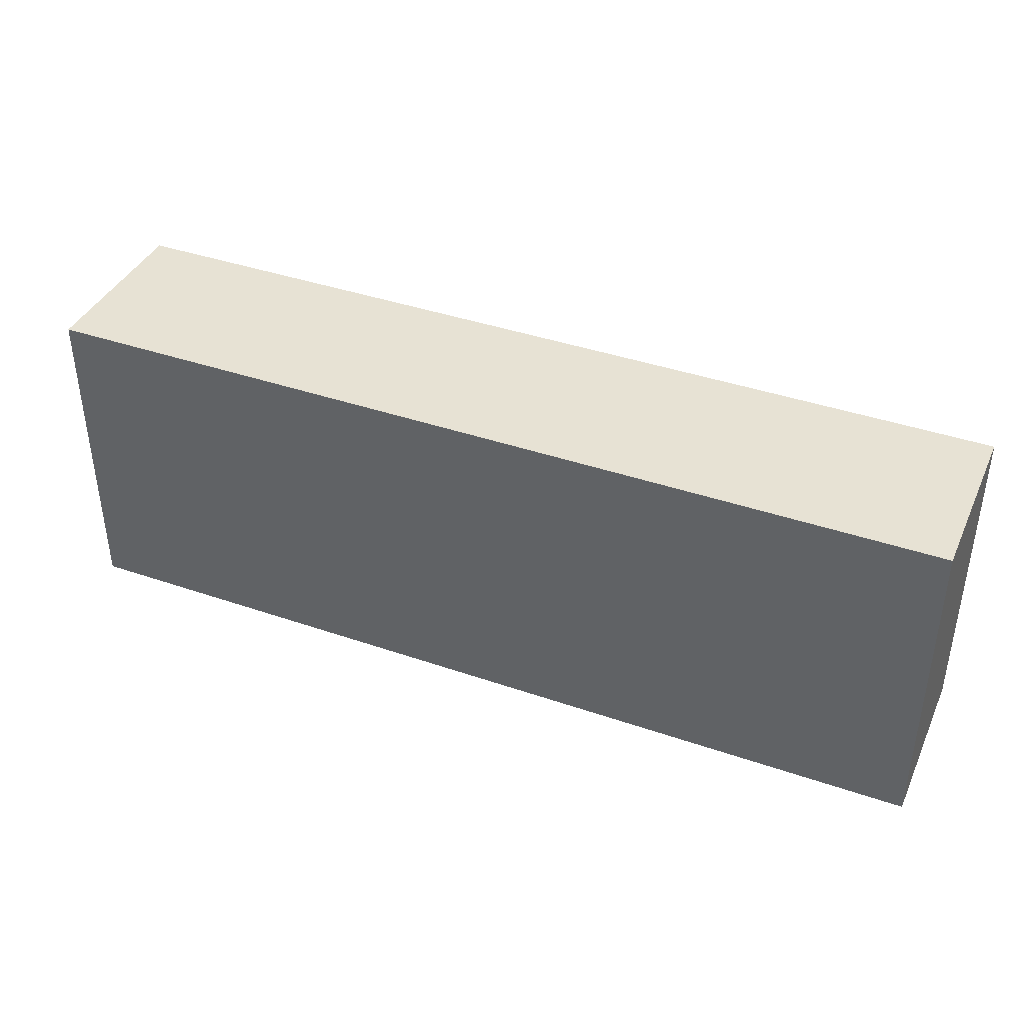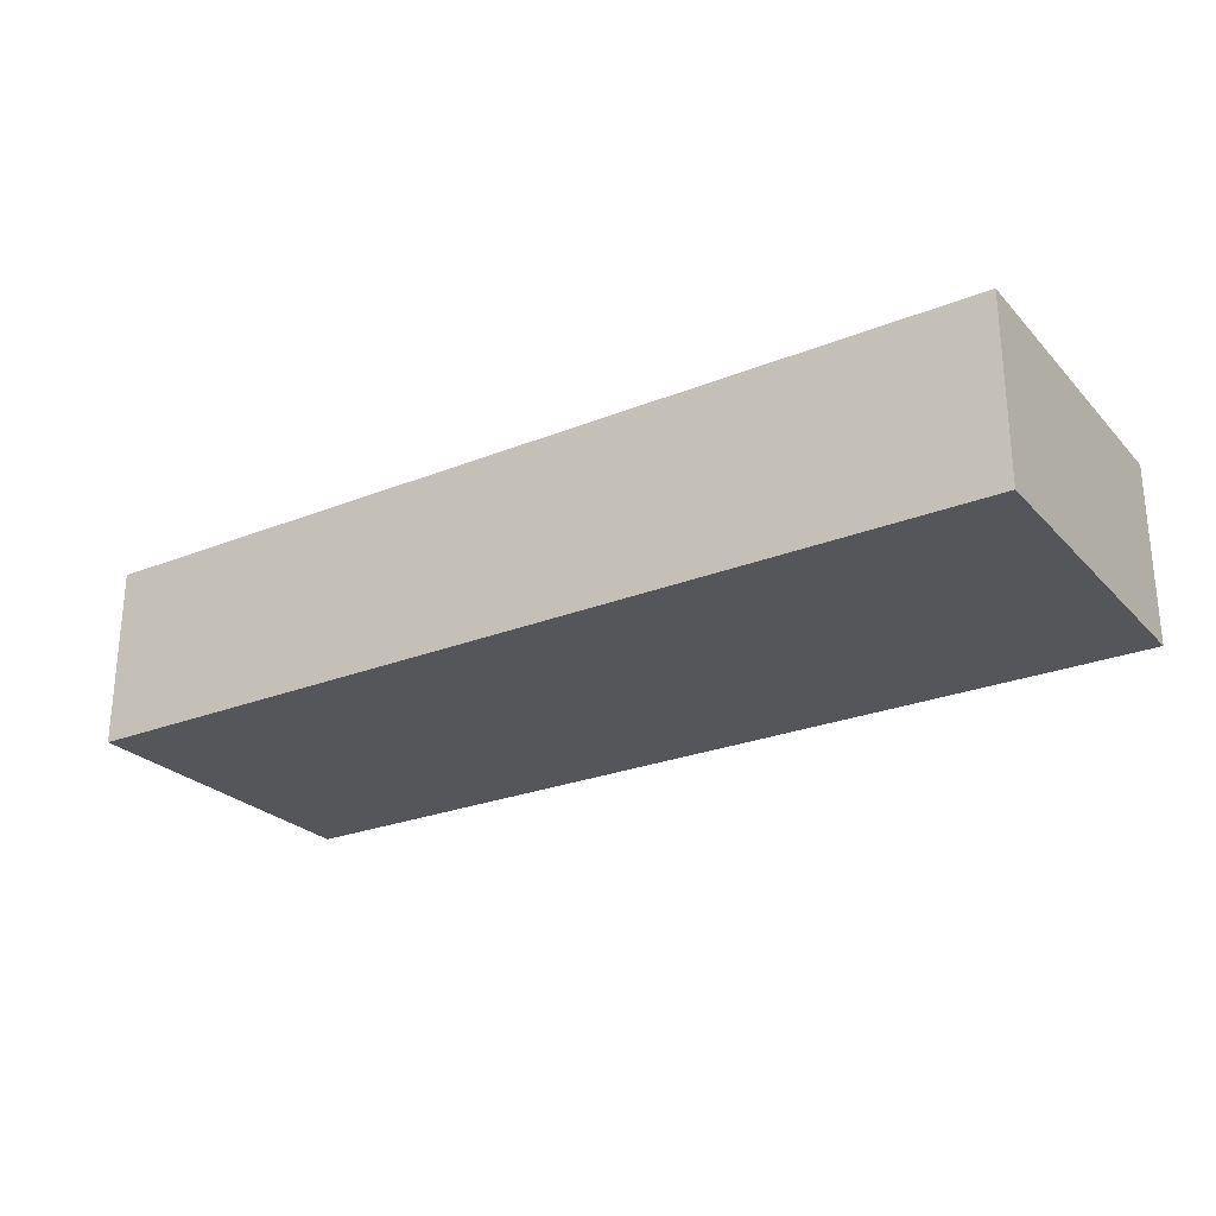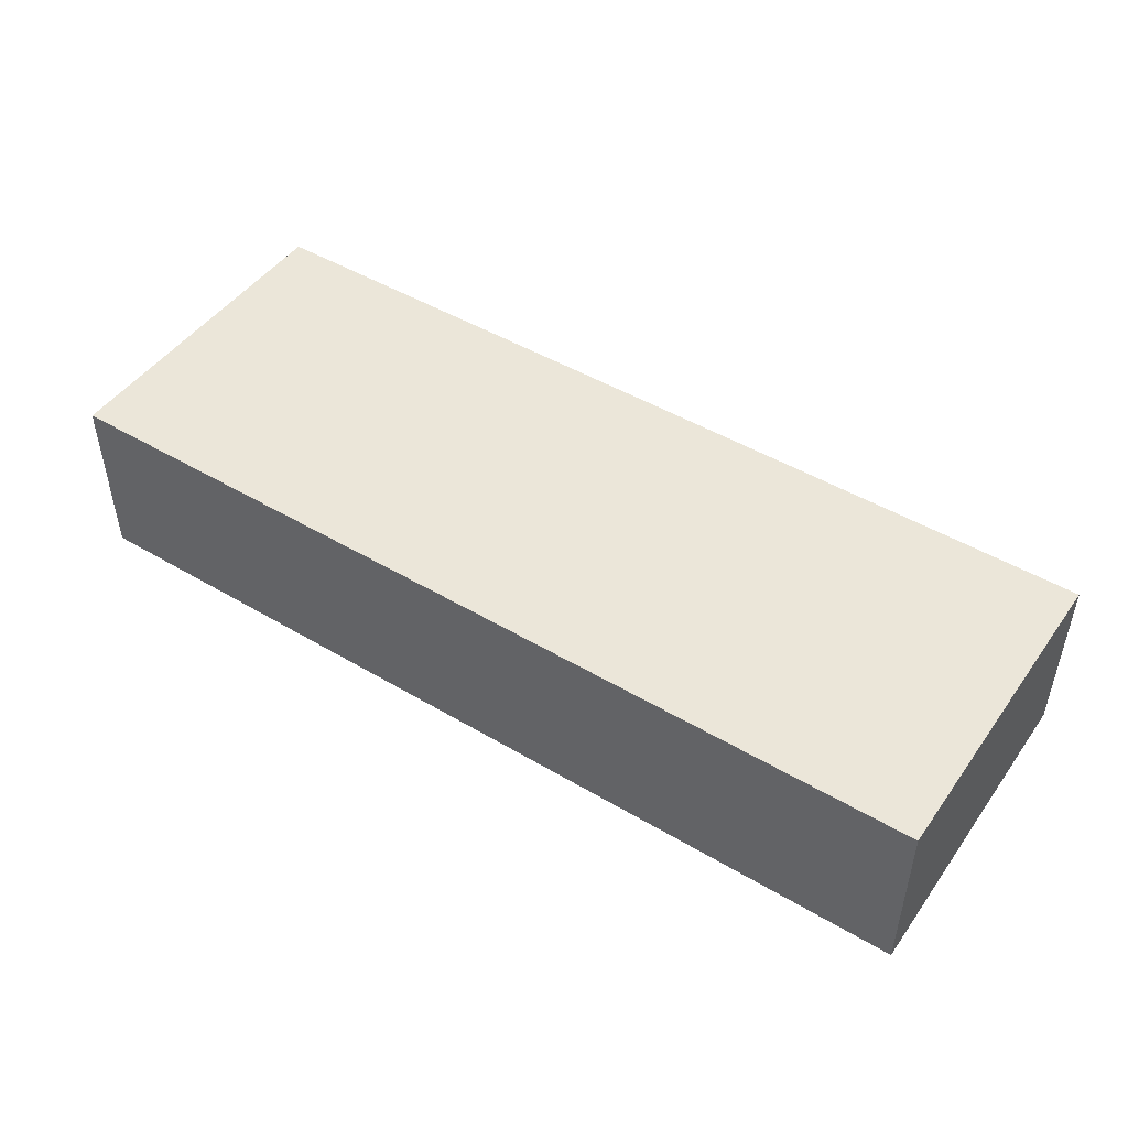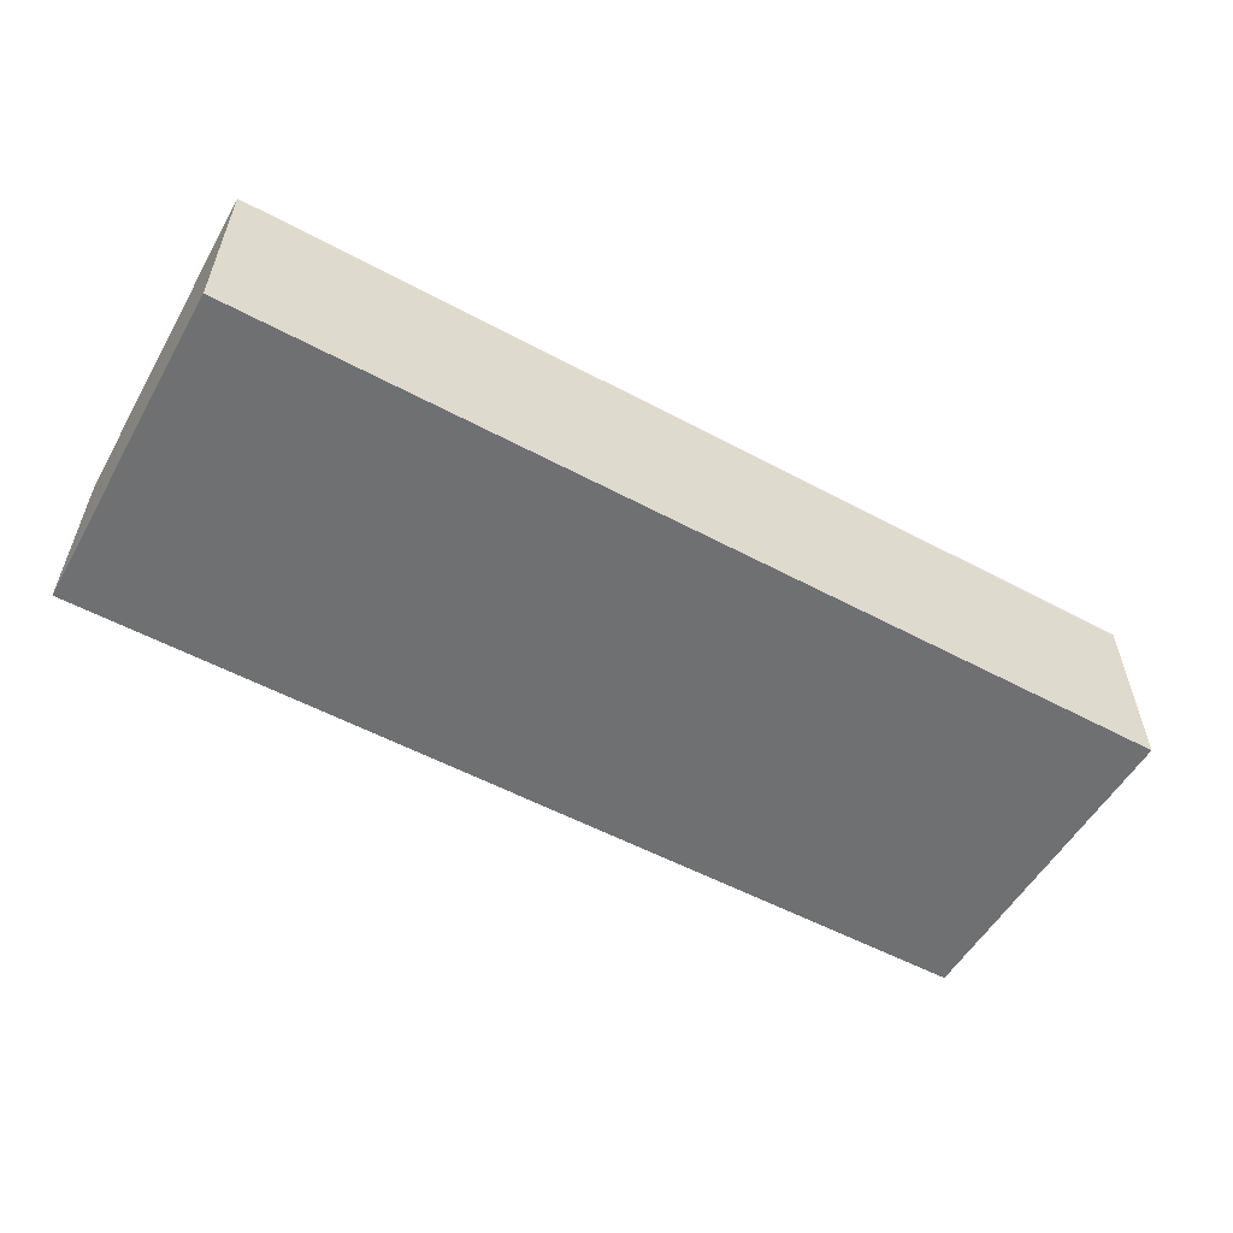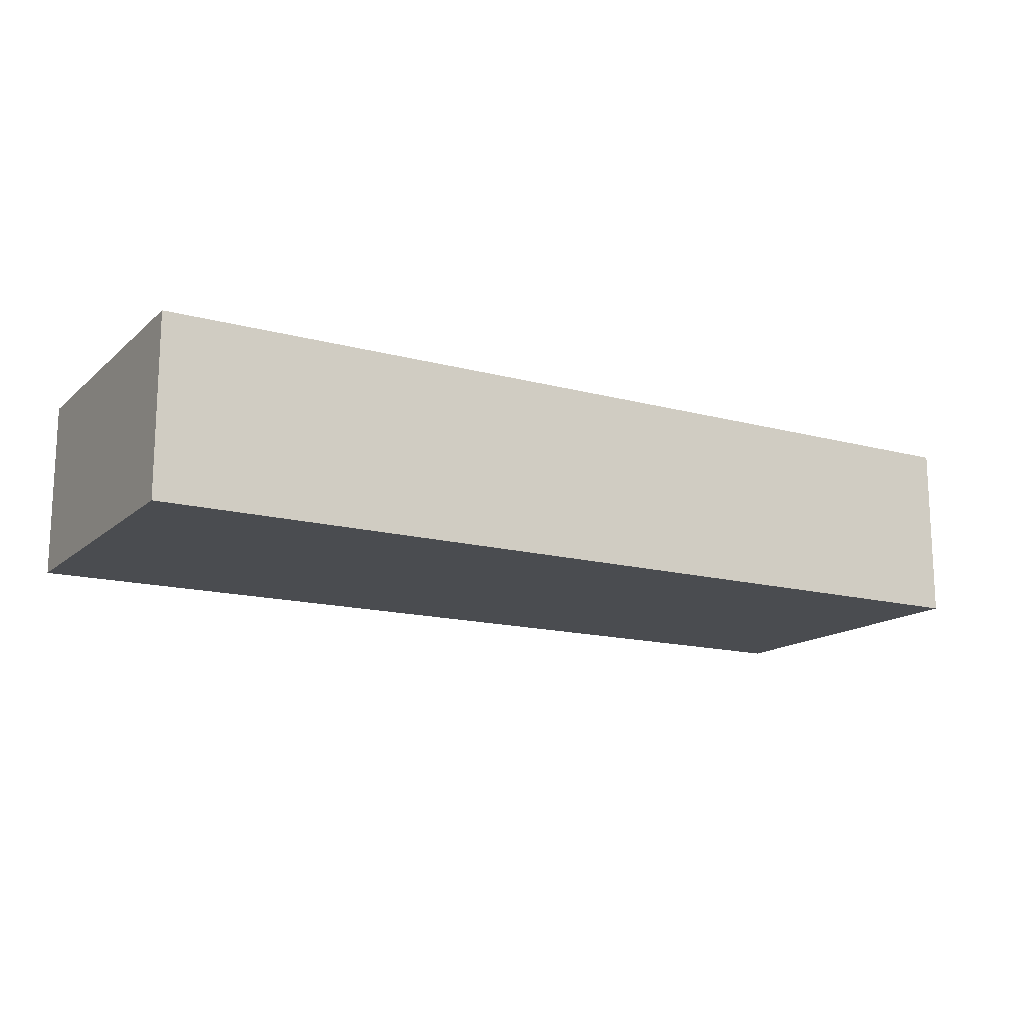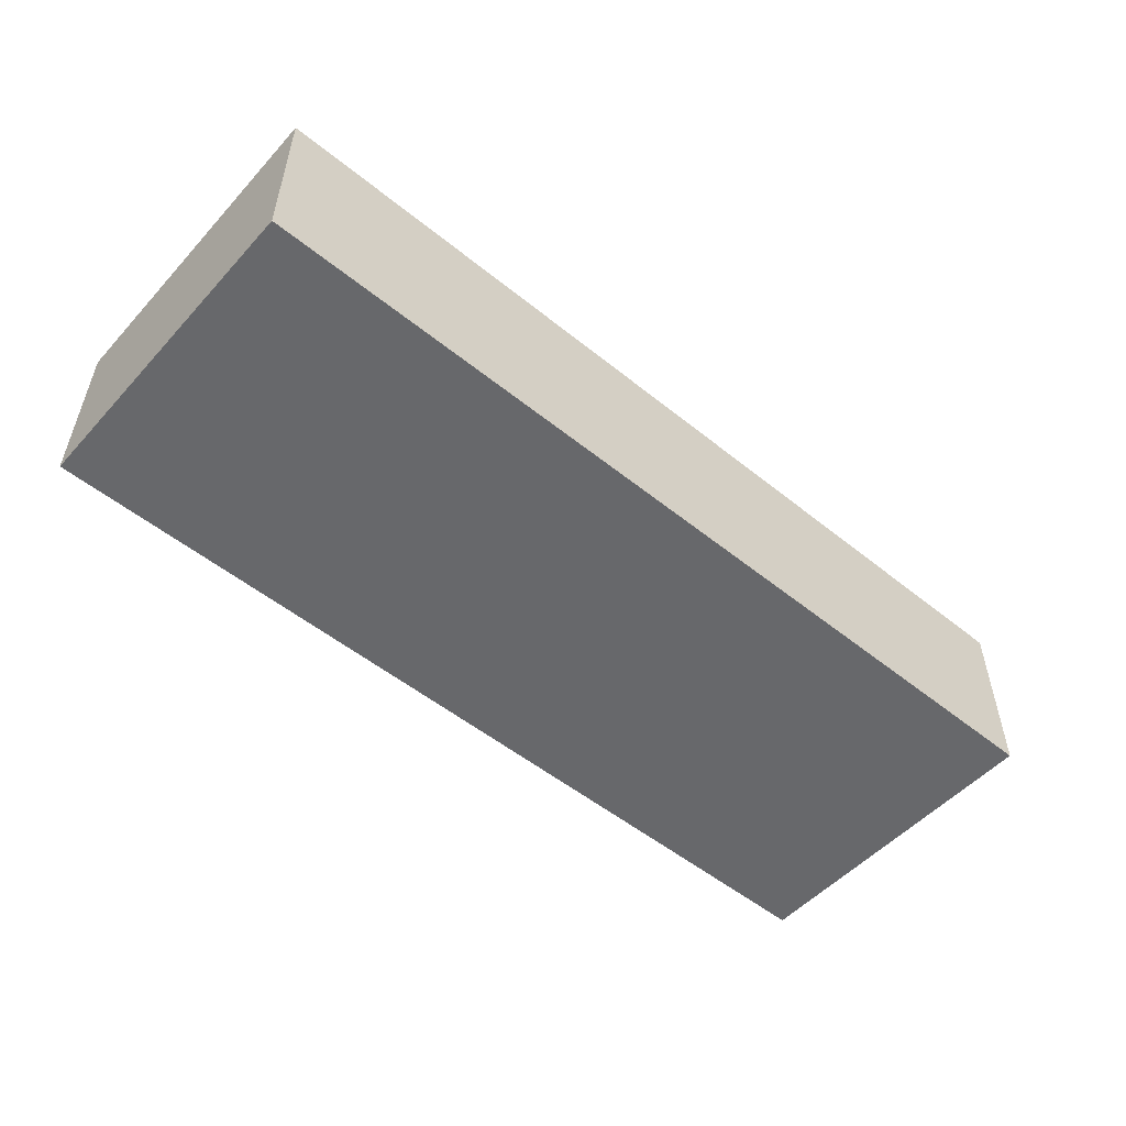
<metadata>
{"format":"obj","ext":"obj","renderer":"f3d","projection":"perspective","resolution":1024,"background":"white","views":[{"elev":39.9,"azim":23.1,"up":"+Y"},{"elev":-25.8,"azim":-147.5,"up":"+Z"},{"elev":47.4,"azim":-146.2,"up":"+Z"},{"elev":-54.9,"azim":-29.5,"up":"+Z"},{"elev":-15.0,"azim":149.9,"up":"+Z"},{"elev":-52.4,"azim":139.0,"up":"+Z"}]}
</metadata>
<code>
o CatCube - 31x11x6
v 15.5 5.5 -3
v 15.5 -5.5 -3
v 15.5 5.5 3
v 15.5 -5.5 3
v -15.5 5.5 -3
v -15.5 -5.5 -3
v -15.5 5.5 3
v -15.5 -5.5 3
f 1 5 7 3
f 4 3 7 8
f 8 7 5 6
f 6 2 4 8
f 2 1 3 4
f 6 5 1 2

</code>
